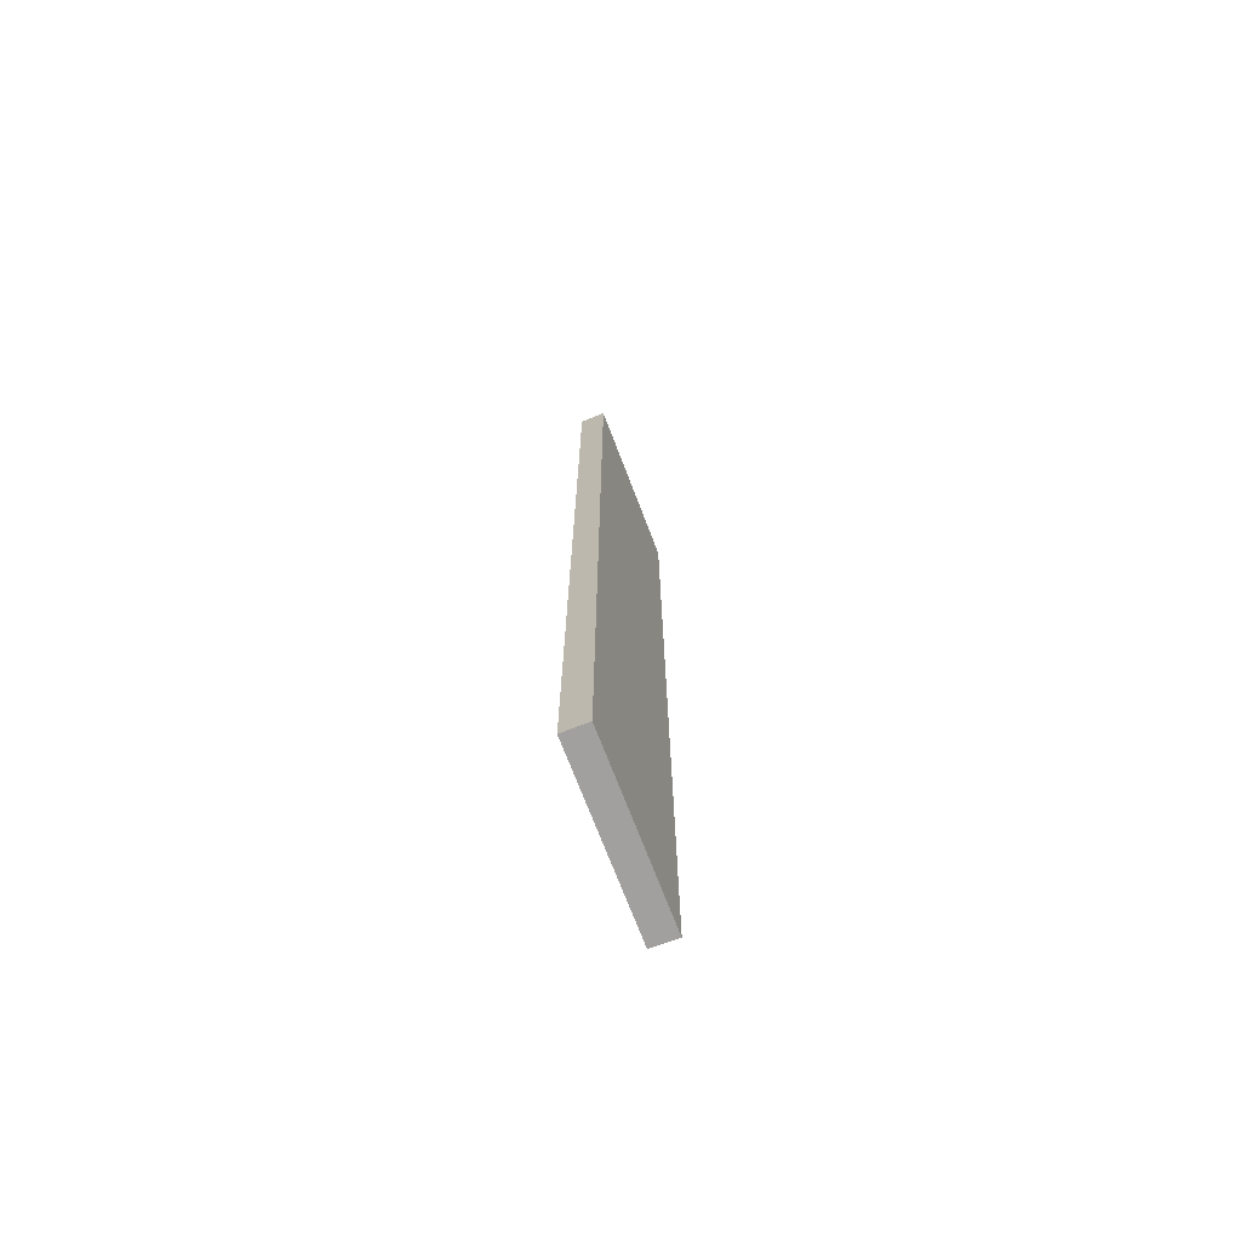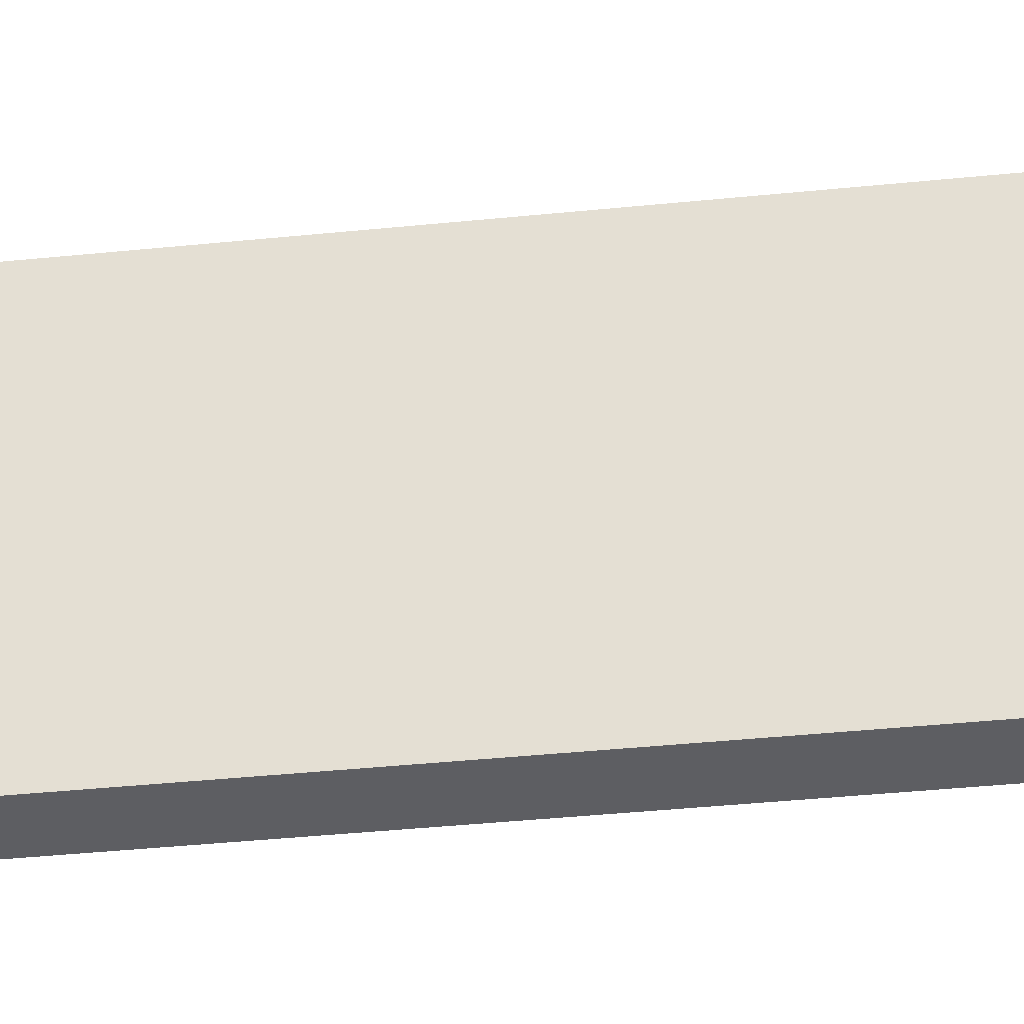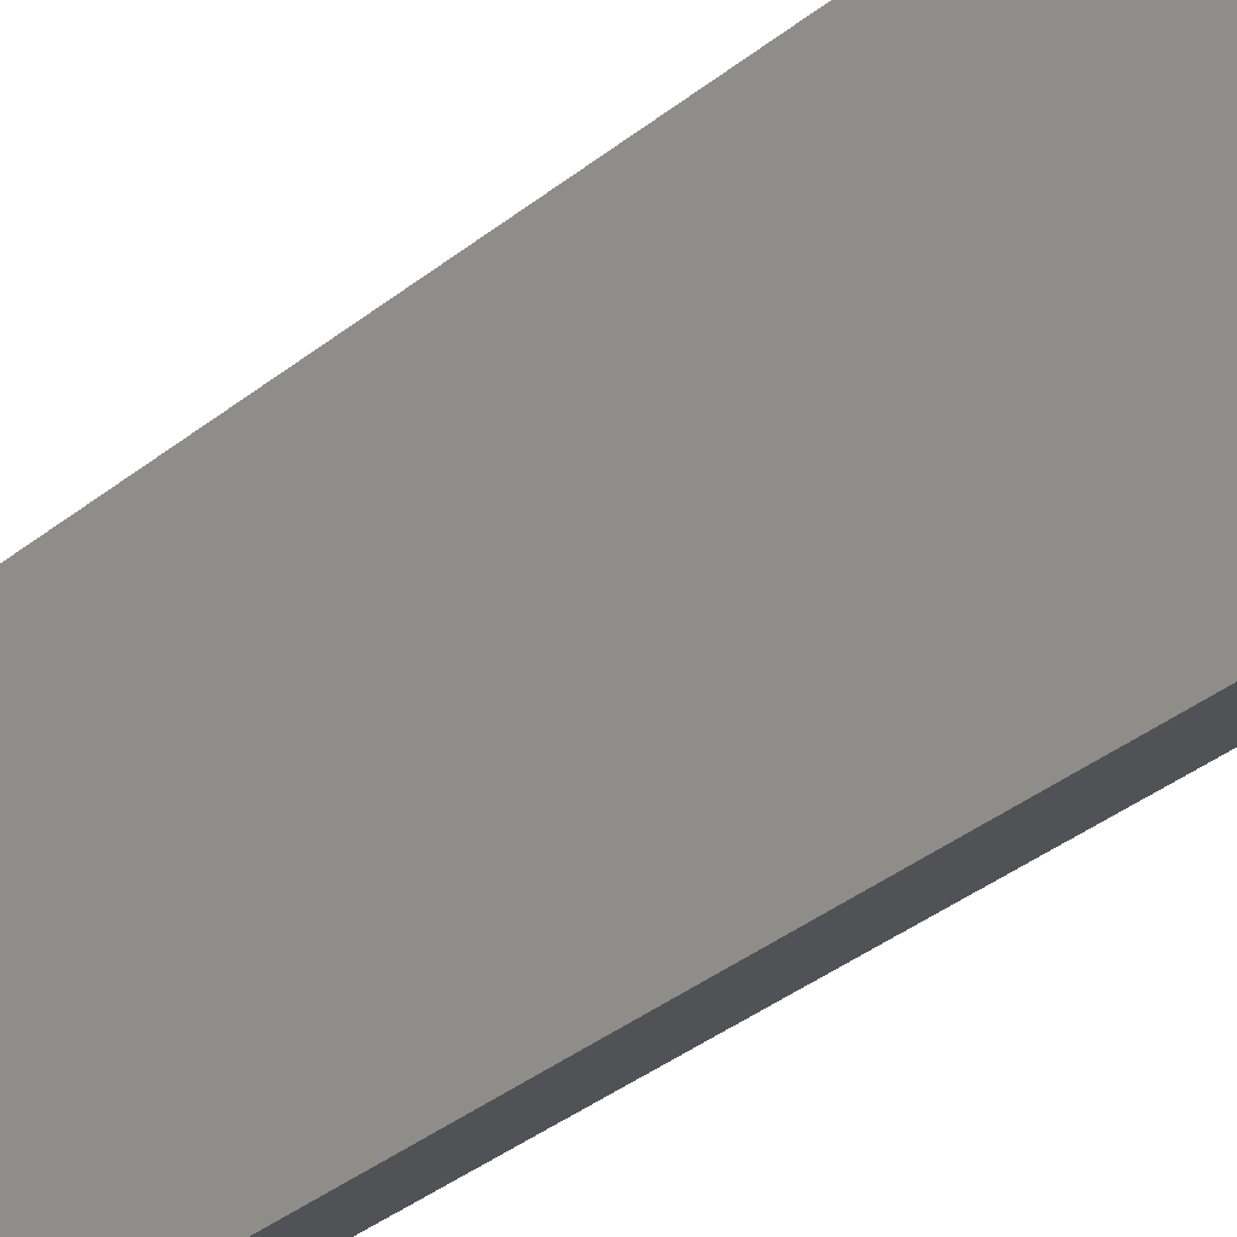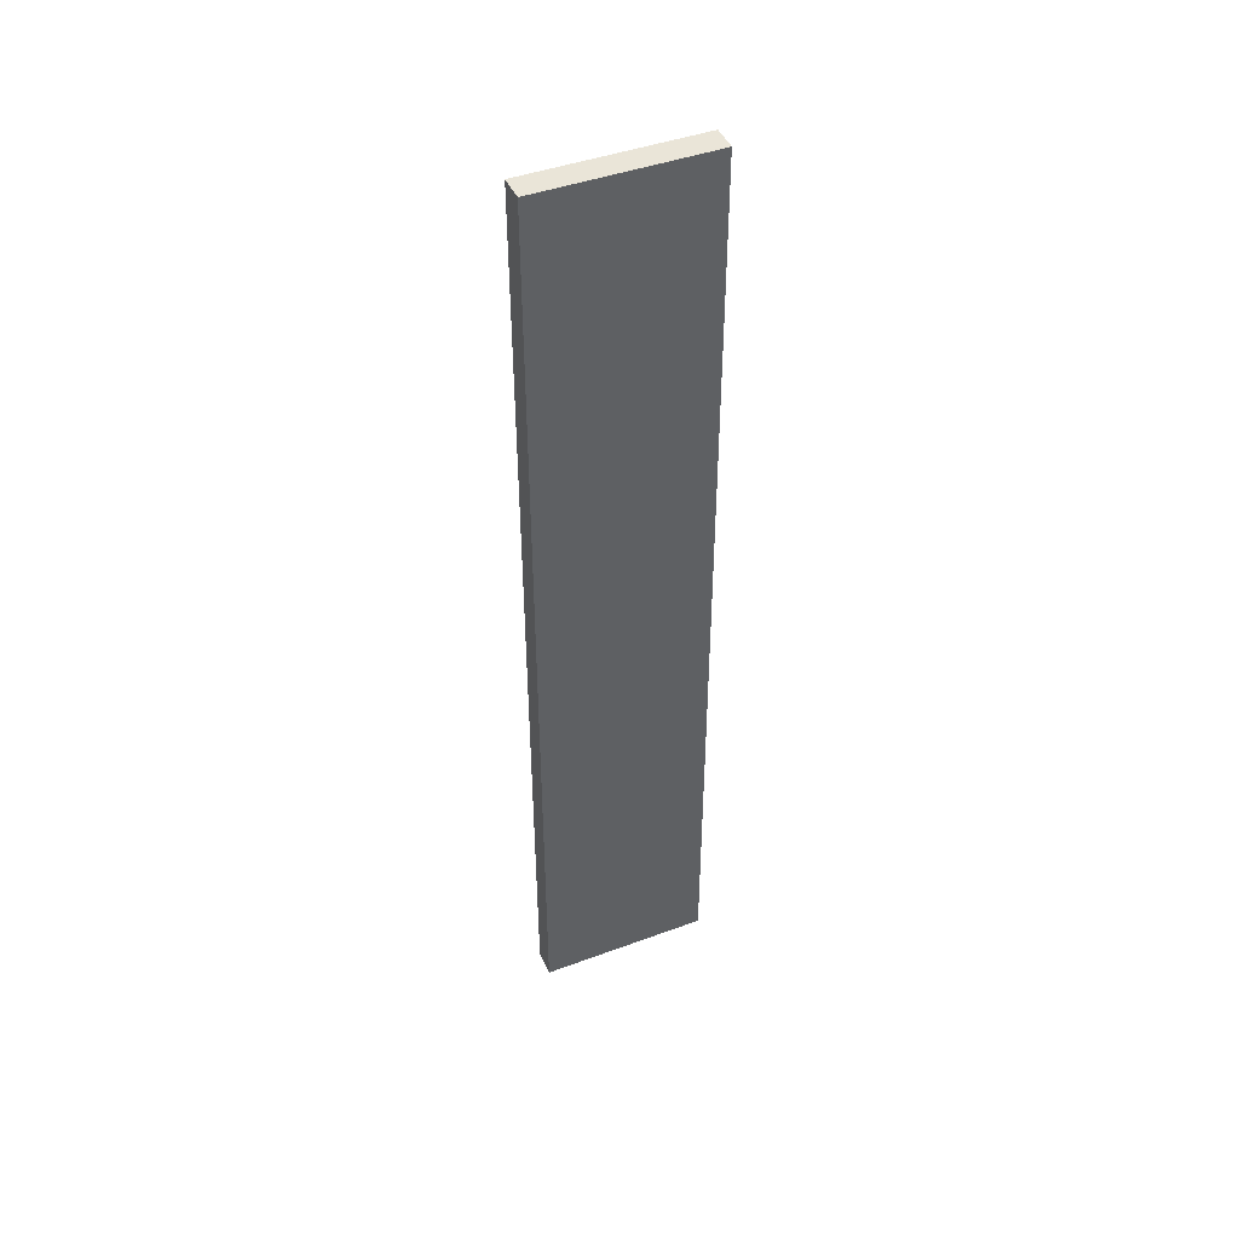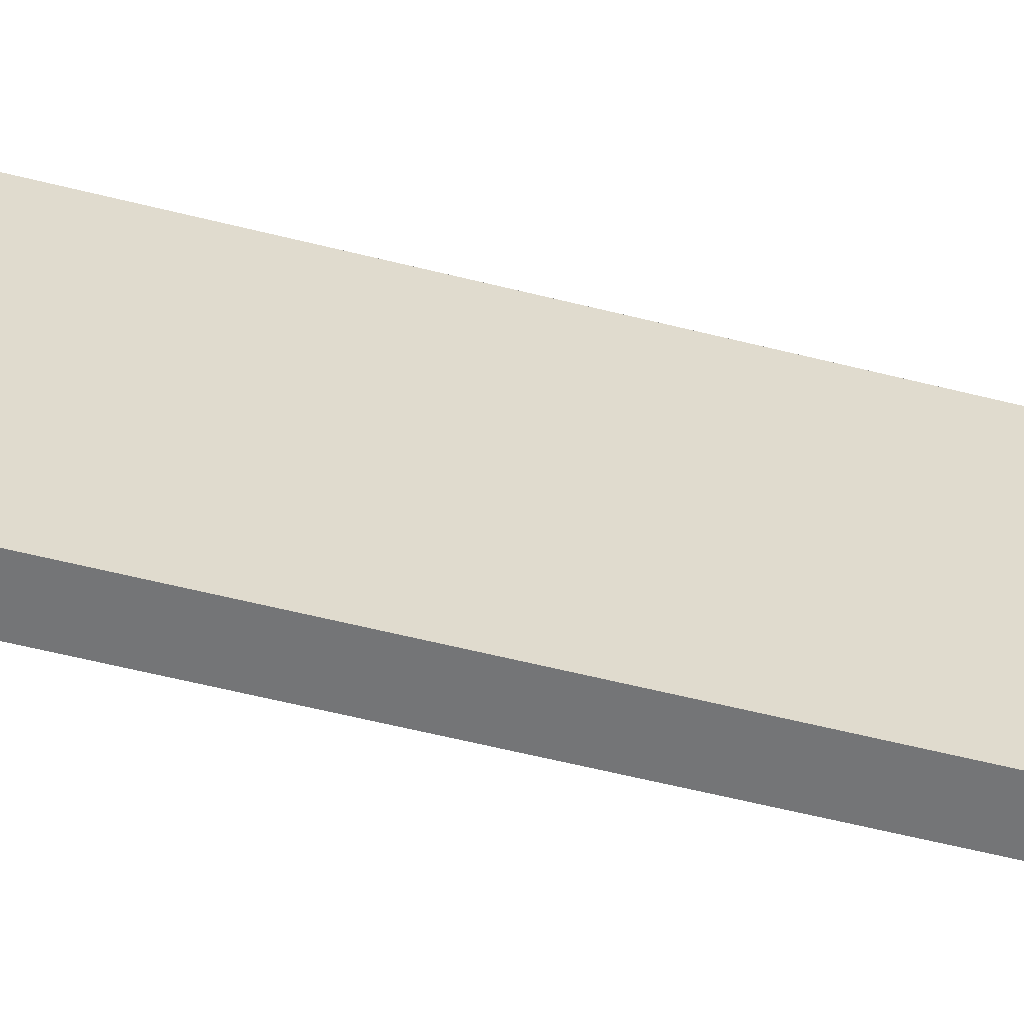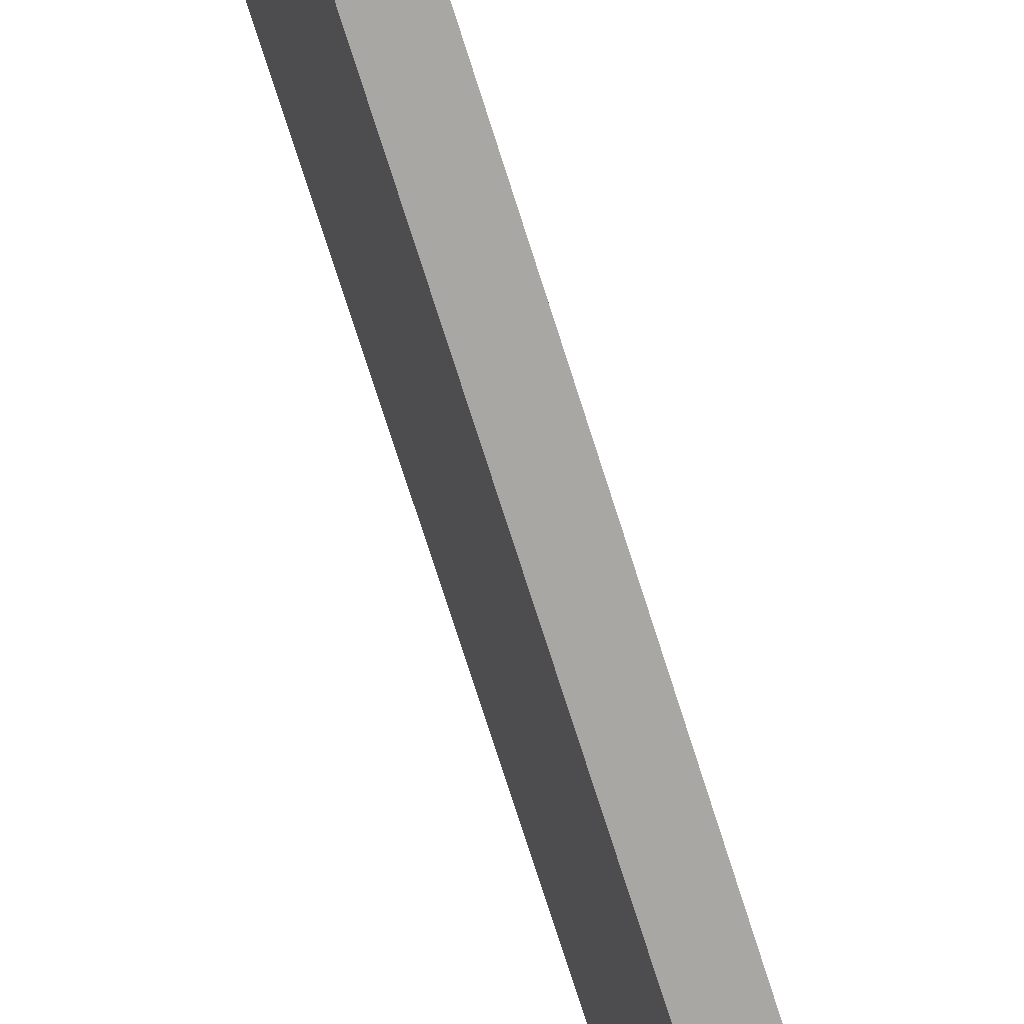
<metadata>
{"format":"obj","ext":"obj","renderer":"f3d","projection":"perspective","resolution":1024,"background":"white","views":[{"elev":-71.9,"azim":-146.1,"up":"+Y"},{"elev":-26.5,"azim":-79.7,"up":"+Z"},{"elev":-27.0,"azim":143.6,"up":"+Z"},{"elev":44.9,"azim":79.9,"up":"+Y"},{"elev":-44.4,"azim":-107.6,"up":"+Z"},{"elev":-71.0,"azim":-162.7,"up":"+Z"}]}
</metadata>
<code>
v  0.649 16.05 2.82
v  0.418 16.05 -0.091
v  0 16.05 9.825e-16
v  1.068 16.05 2.719
v  0 0 0
v  0.649 -1.727e-16 2.82
v  1.068 -1.665e-16 2.719
v  0.418 5.572e-18 -0.091
g defaultobject
f 1 2 3
f 2 1 4
f 5 1 3
f 1 5 6
f 6 4 1
f 4 6 7
f 7 2 4
f 2 7 8
f 8 3 2
f 3 8 5
f 8 6 5
f 6 8 7

</code>
